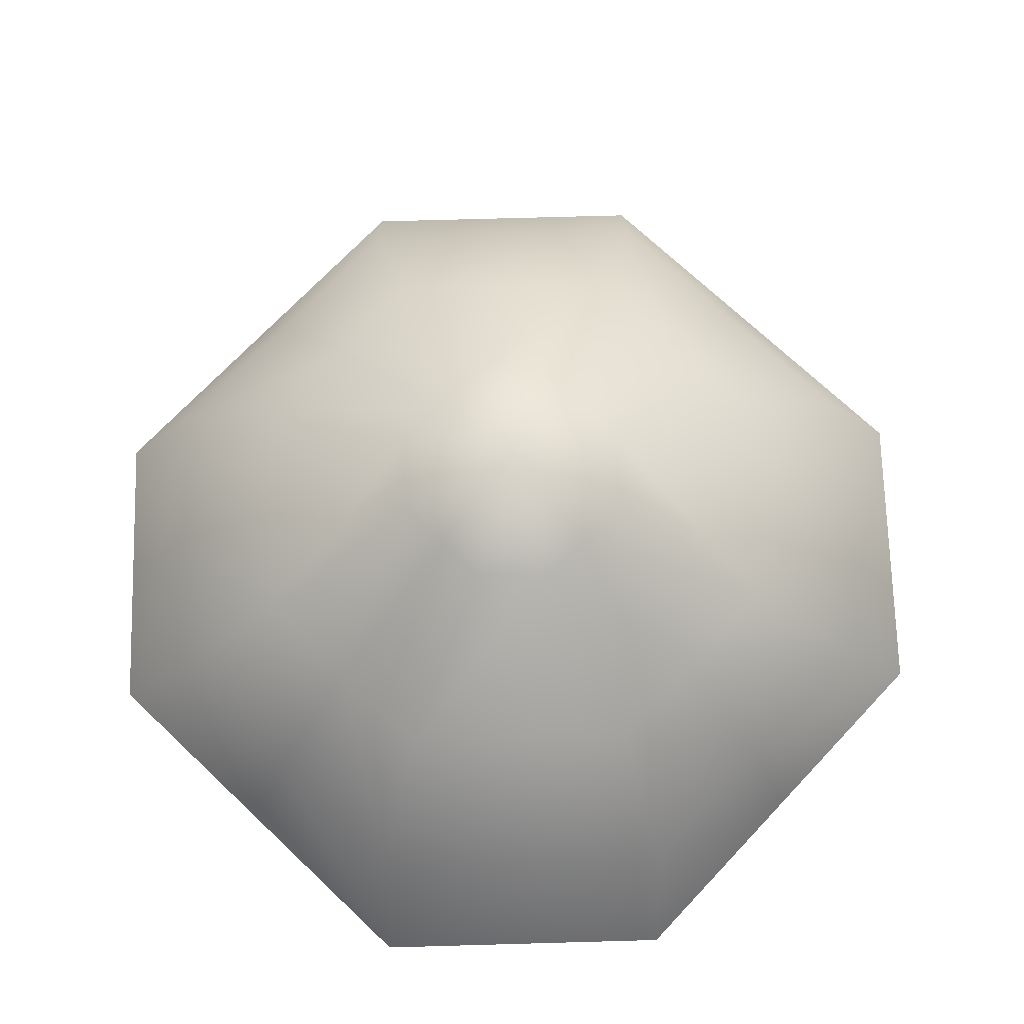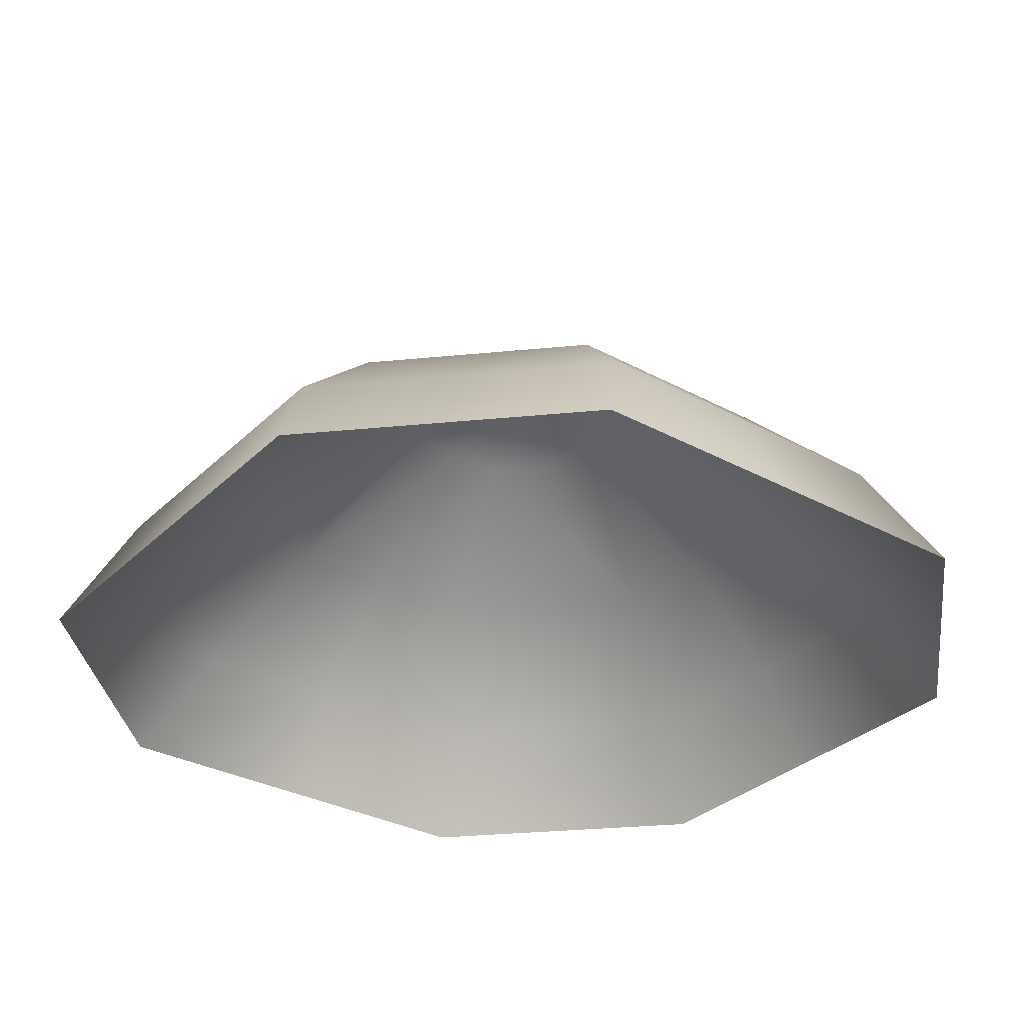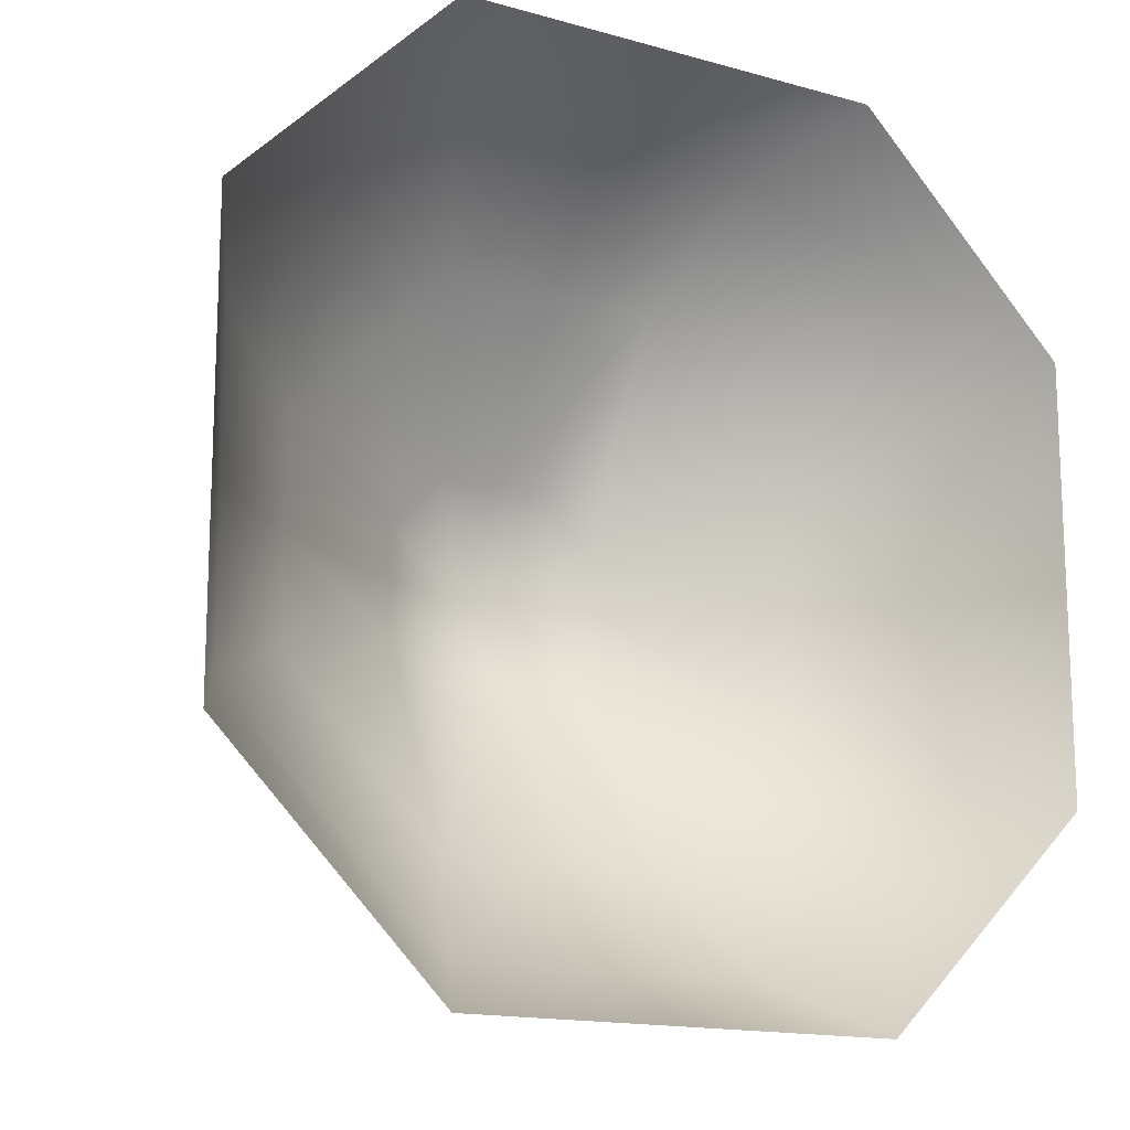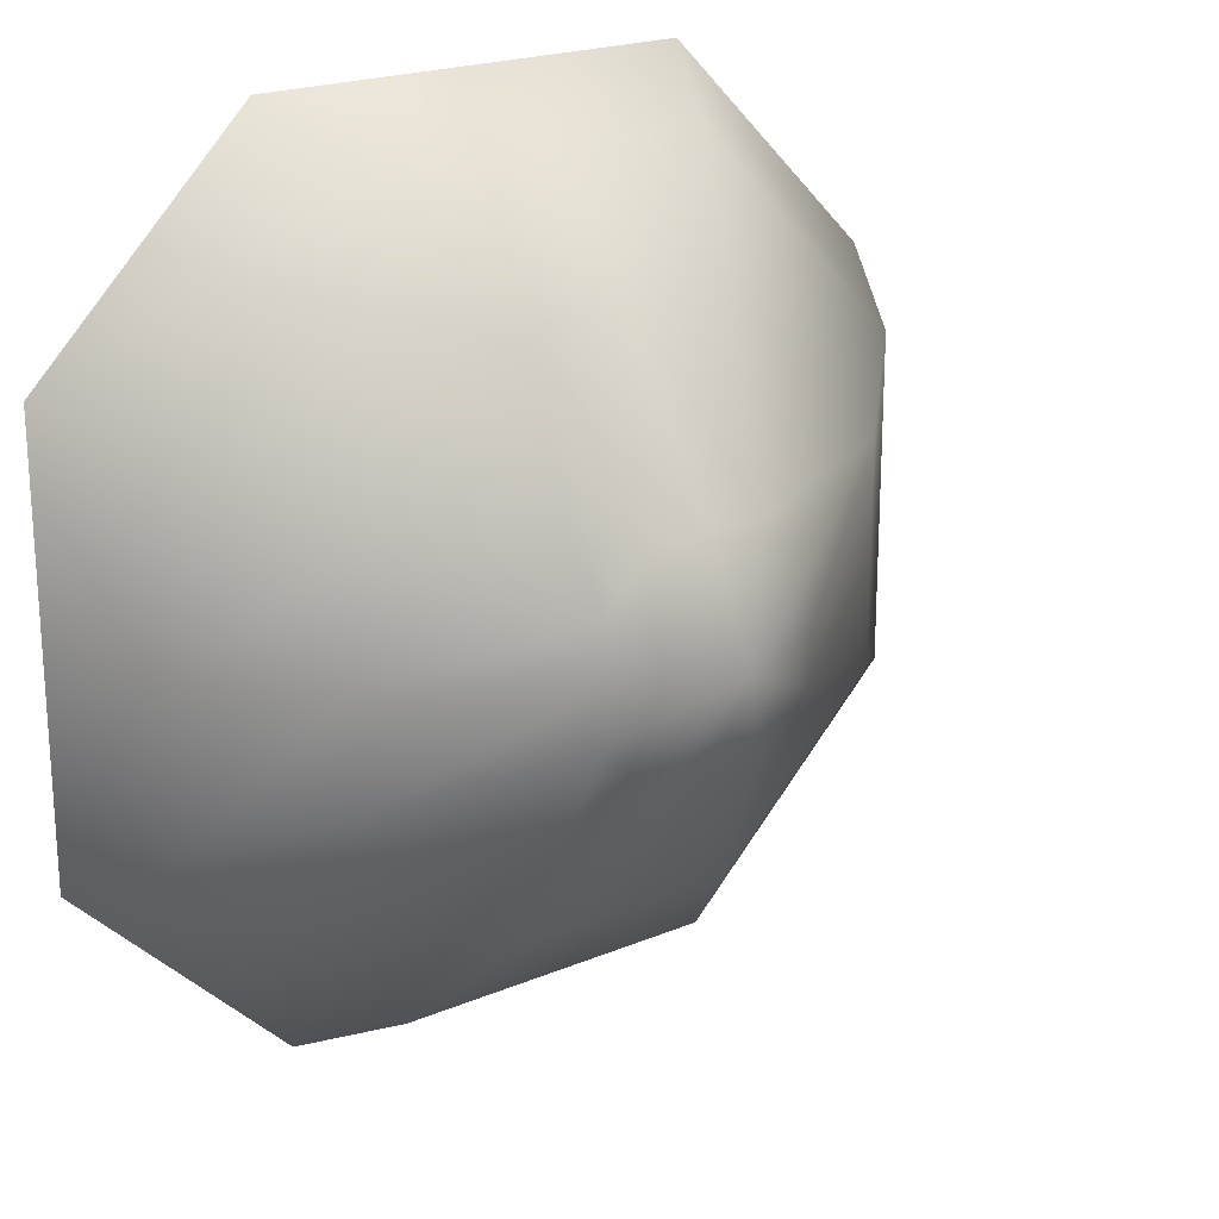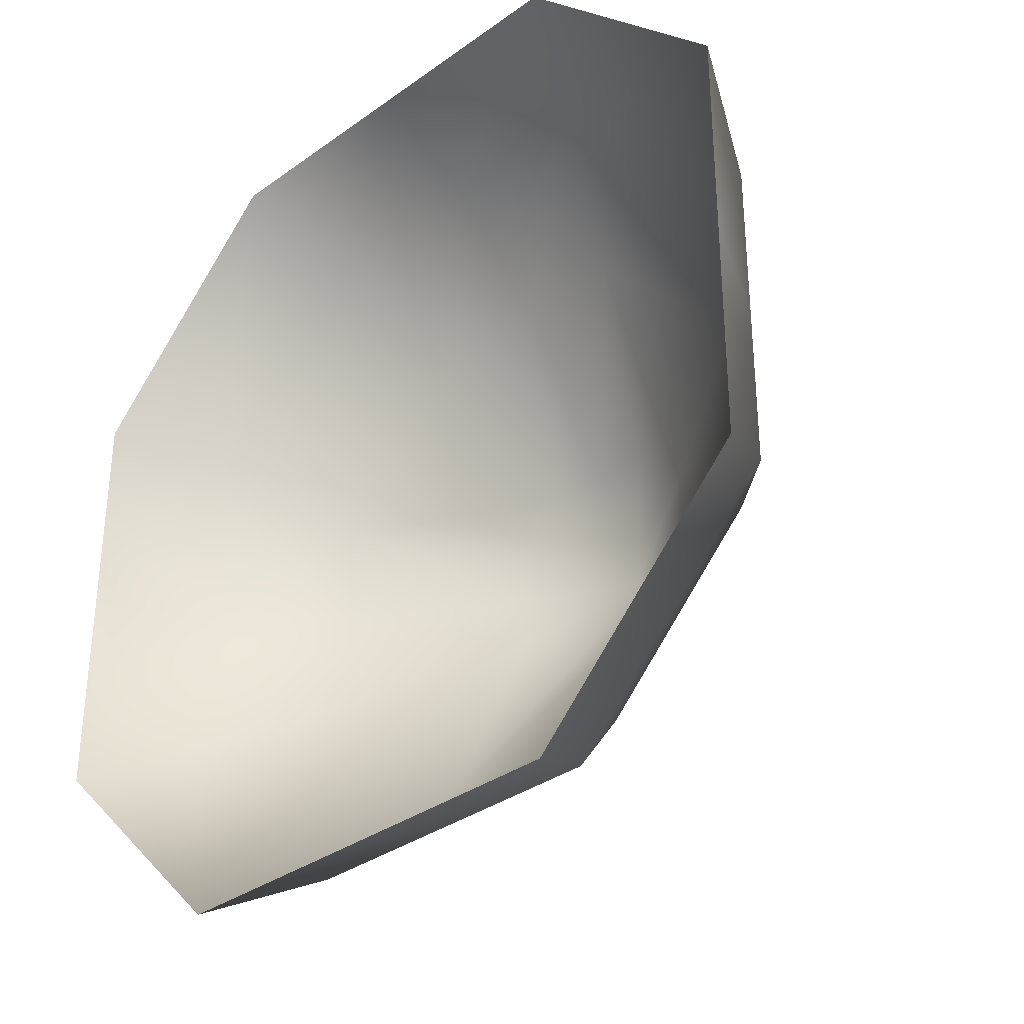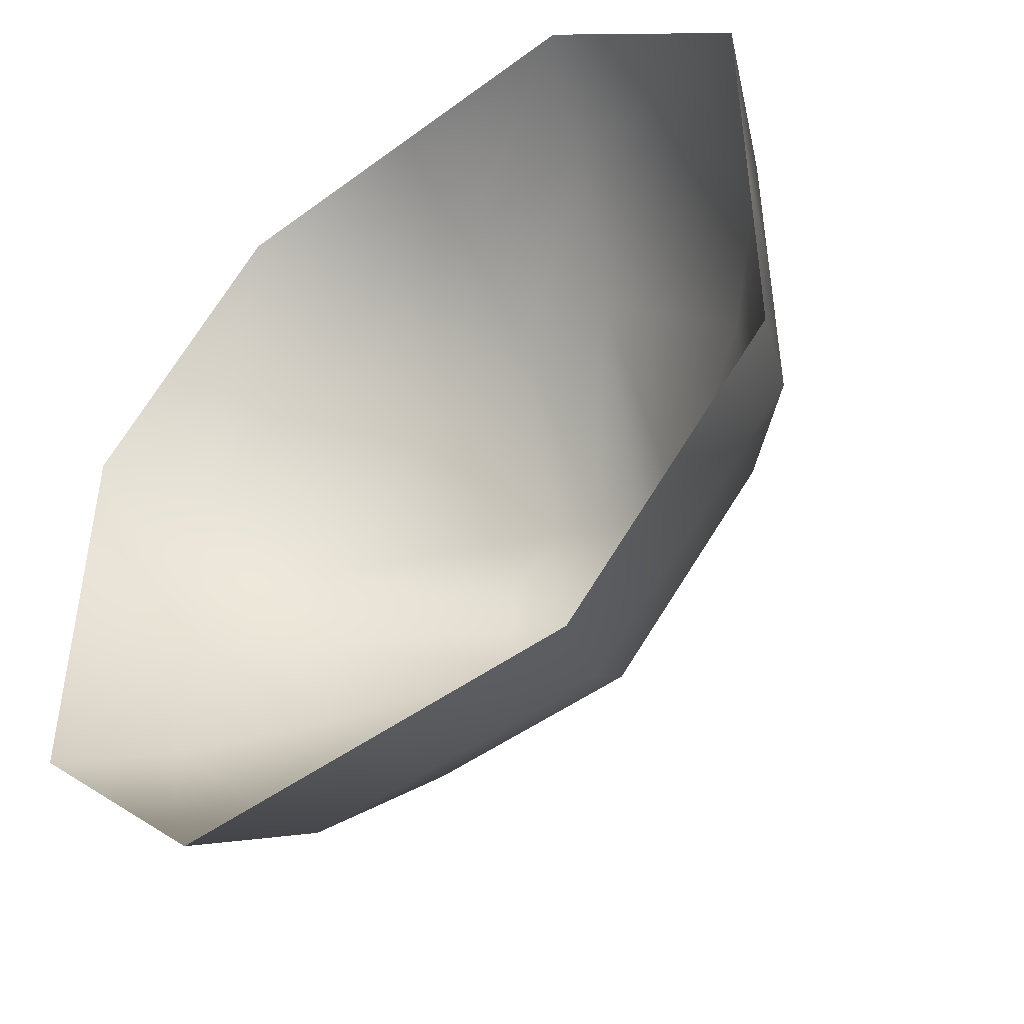
<metadata>
{"format":"obj","ext":"obj","renderer":"f3d","projection":"perspective","resolution":1024,"background":"white","views":[{"elev":71.6,"azim":-136.6,"up":"+Y"},{"elev":-32.1,"azim":142.8,"up":"+Y"},{"elev":-15.1,"azim":-31.1,"up":"+Z"},{"elev":21.0,"azim":143.1,"up":"+Z"},{"elev":-33.8,"azim":44.3,"up":"+Z"},{"elev":-46.6,"azim":40.1,"up":"+Z"}]}
</metadata>
<code>
o Cube
v 0 0.875 0
v -1 0 0
v -0.625 0.5 0
v 0 0 1
v 0.625 0.5 0
v 0 0.5 0.625
v 1 0 0
v 0 0.5 -0.625
v 0 0 -1
v -0.875 0.25 0
v 0 0.25 0.875
v 0.875 0.25 0
v 0 0.25 -0.875
v -0.25 0.75 0
v 0.25 0.75 0
v 0 0.75 -0.25
v 0 0.75 0.25
v 0.25 0.5 -0.625
v 0.125 0.75 -0.25
v 0.375 0.25 -0.875
v 0.5 0 -1
v -0.125 0.75 -0.25
v -0.375 0.25 -0.875
v -0.5 0 -1
v -0.25 0.5 -0.625
v -0.25 0.75 -0.125
v -0.625 0.5 -0.25
v -0.875 0.25 -0.375
v -1 0 -0.5
v 0.875 0.25 -0.375
v 0.25 0.75 -0.125
v -0.5 0 1
v -0.875 0.25 0.375
v 0.25 0.75 0.125
v 0.625 0.5 0.25
v 0.375 0.25 0.875
v 0.125 0.75 0.25
v -0.25 0.5 0.625
v -0.125 0.75 0.25
v 1 0 0.5
v -0.25 0.75 0.125
v 0.25 0.5 0.625
v -1 0 0.5
v 0.625 0.5 -0.25
v -0.625 0.5 0.25
v 0.875 0.25 0.375
v 0.5 0 1
v -0.375 0.25 0.875
v 1 0 -0.5
f 10 3 27 28
f 1 14 41
f 11 6 38 48
f 12 5 35 46
f 21 20 30 49
f 1 16 22
f 13 8 18 20
f 9 13 20 21
f 7 12 46 40
f 4 11 48 32
f 2 10 28 29
f 1 19 16
f 19 18 8 16
f 25 22 16 8
f 24 23 13 9
f 23 25 8 13
f 1 26 14
f 26 27 3 14
f 44 31 15 5
f 1 34 15
f 42 37 17 6
f 1 39 17
f 45 41 14 3
f 31 1 15
f 37 1 17
f 36 42 6 11
f 33 45 3 10
f 30 44 5 12
f 49 30 12 7
f 43 33 10 2
f 39 38 6 17
f 47 36 11 4
f 34 35 5 15
f 19 1 31
f 18 19 31 44
f 20 18 44 30
f 41 39 1
f 40 46 36 47
f 46 35 42 36
f 42 35 34 37
f 34 1 37
f 24 29 28 23
f 23 28 27 25
f 26 22 25 27
f 22 26 1
f 33 43 32 48
f 33 48 38 45
f 45 38 39 41

</code>
